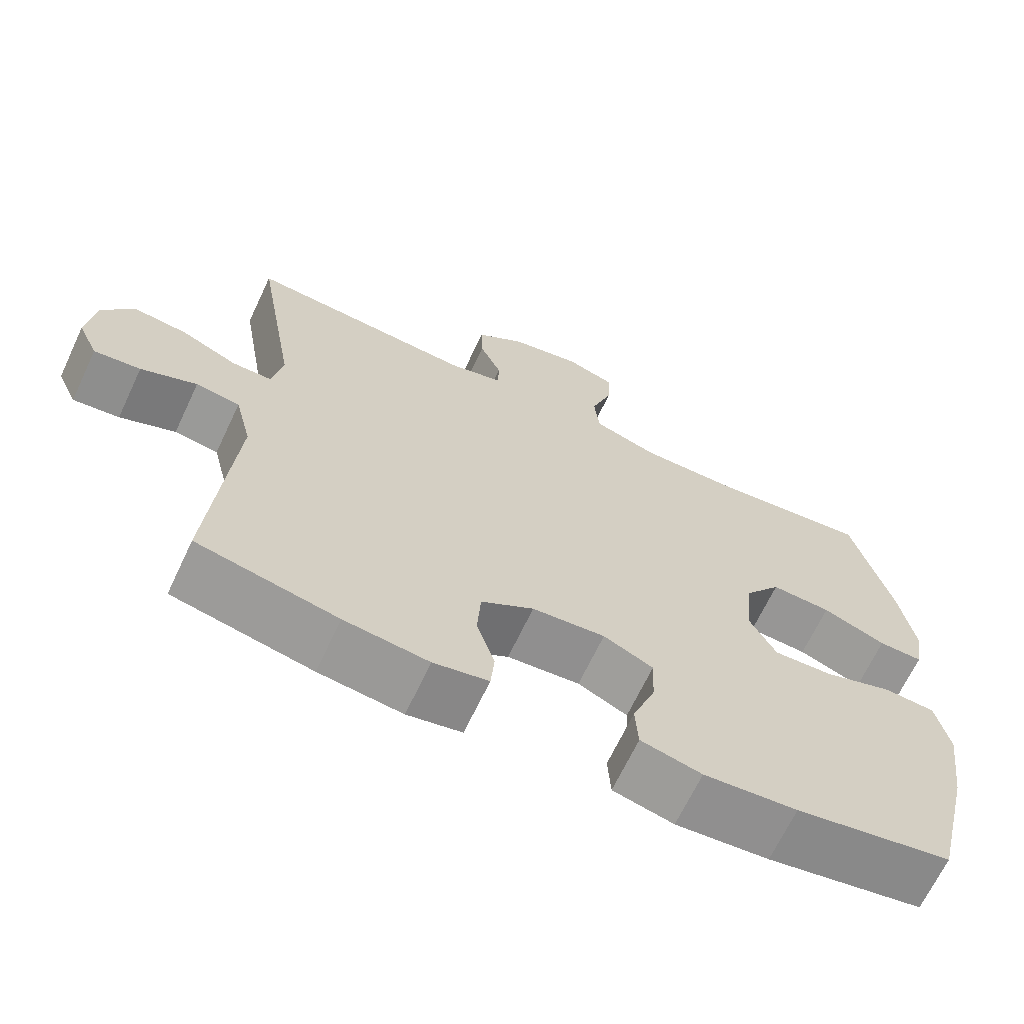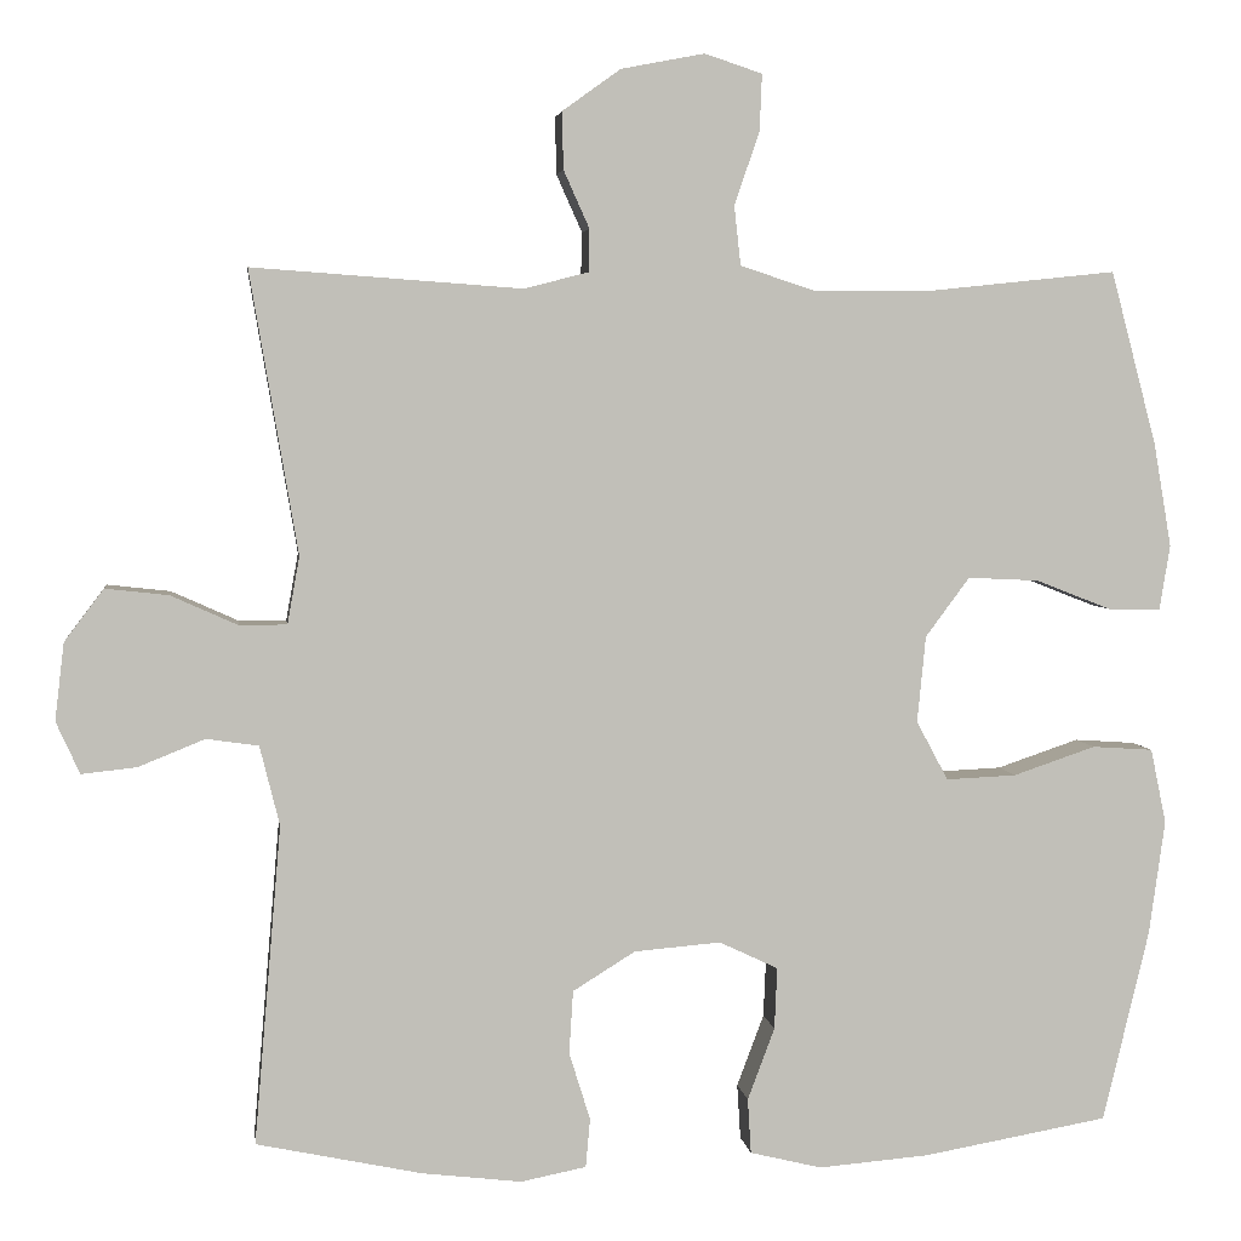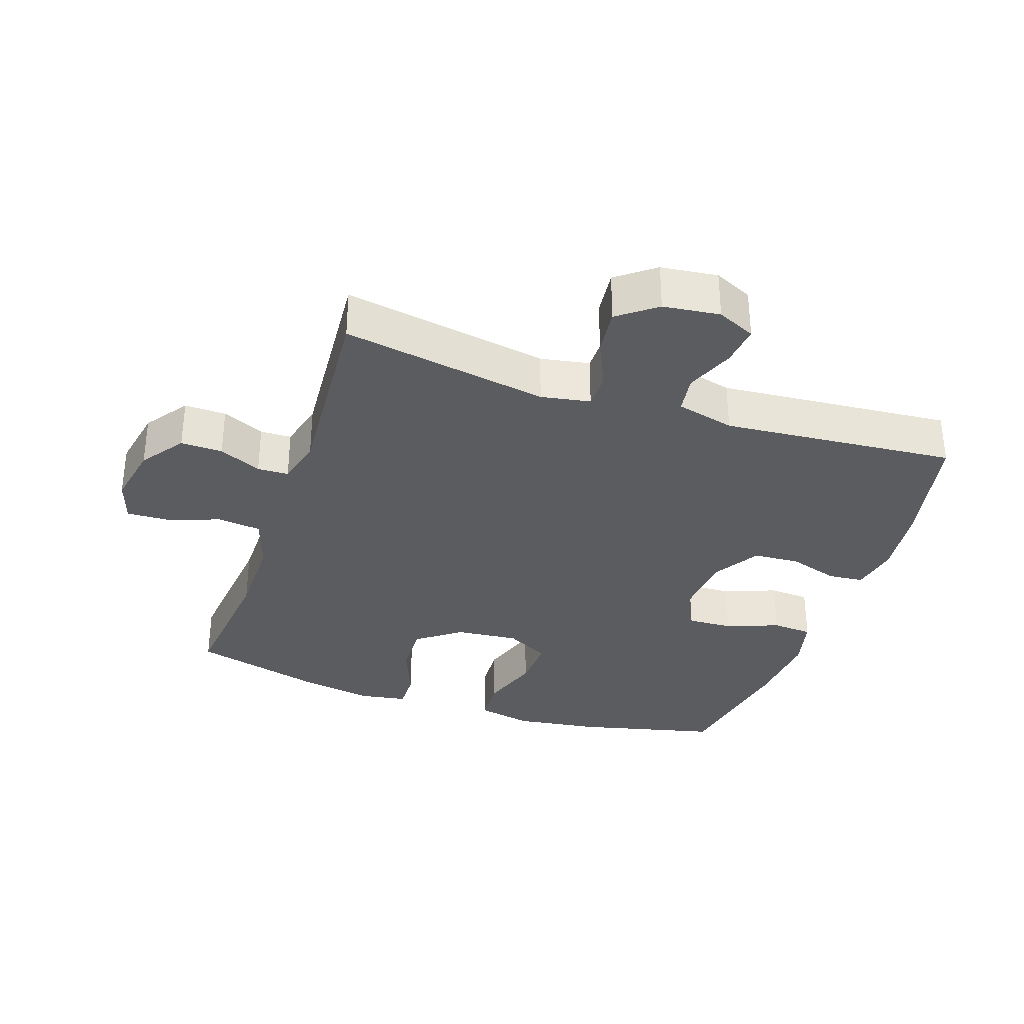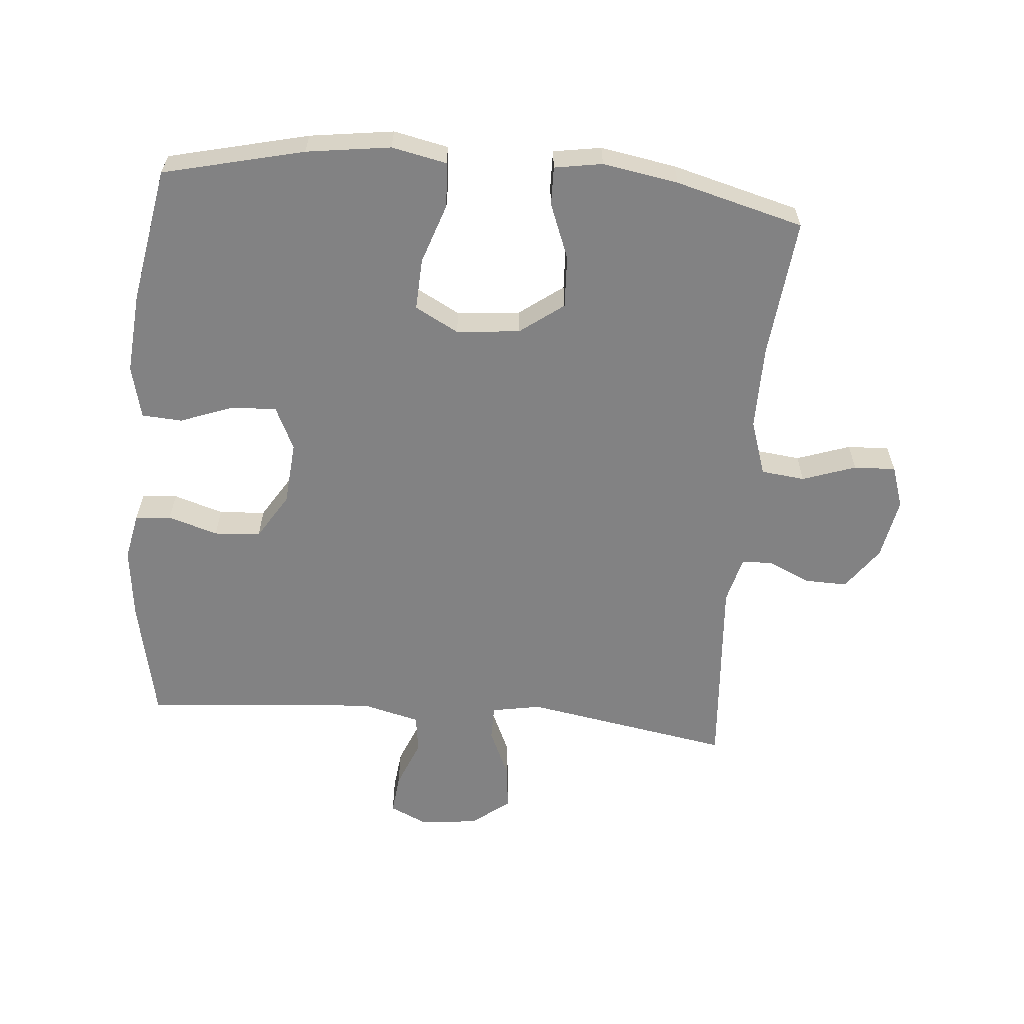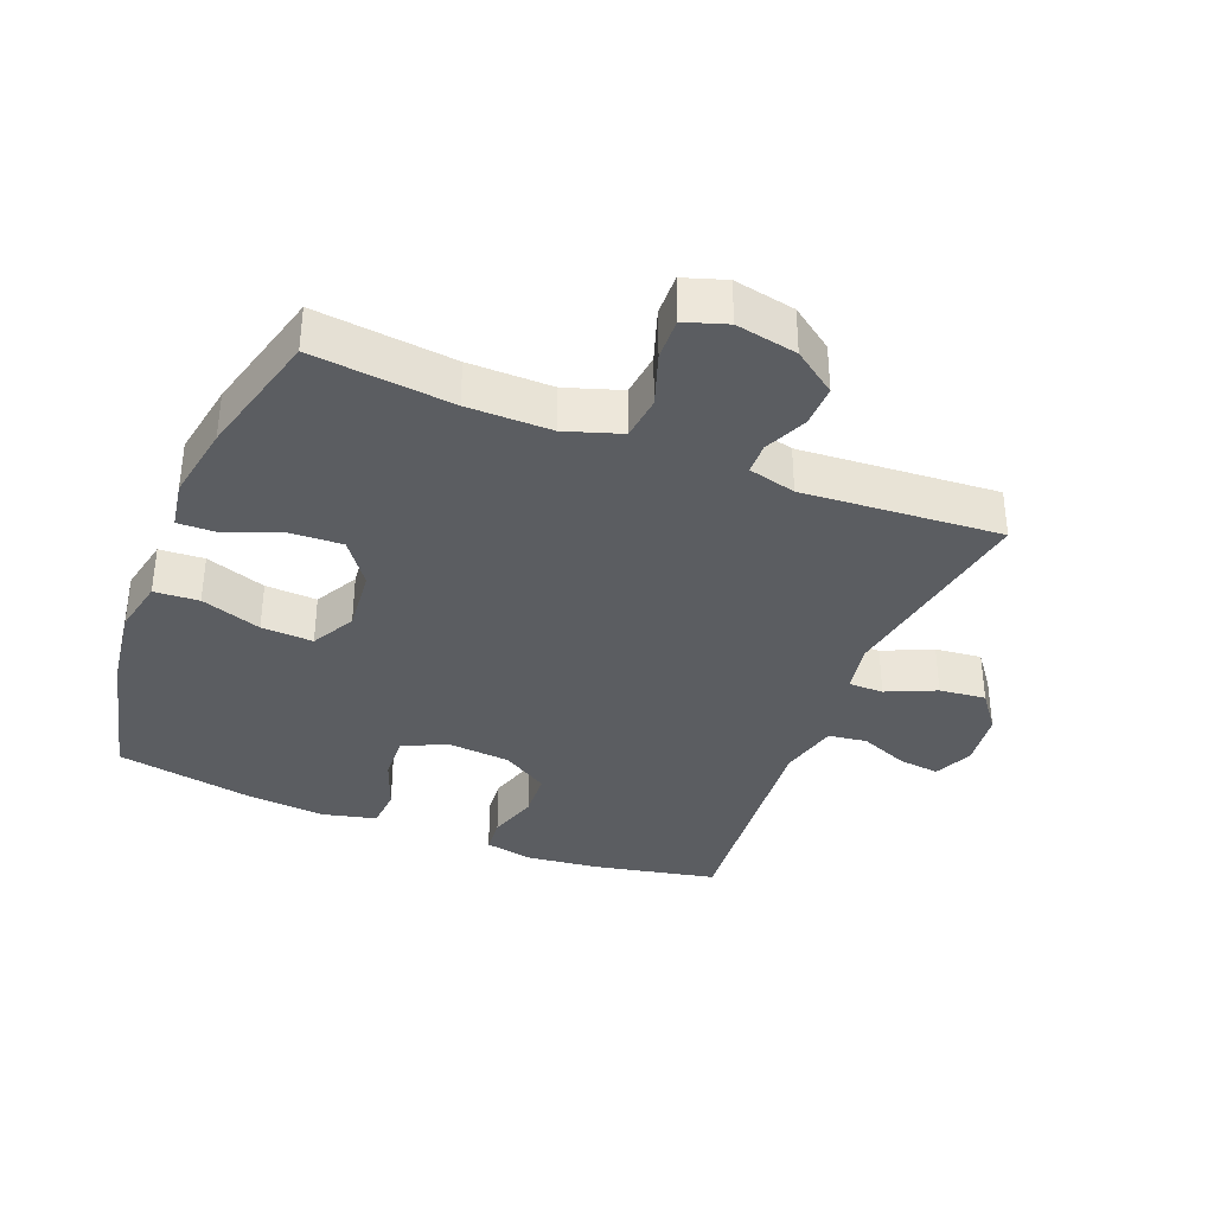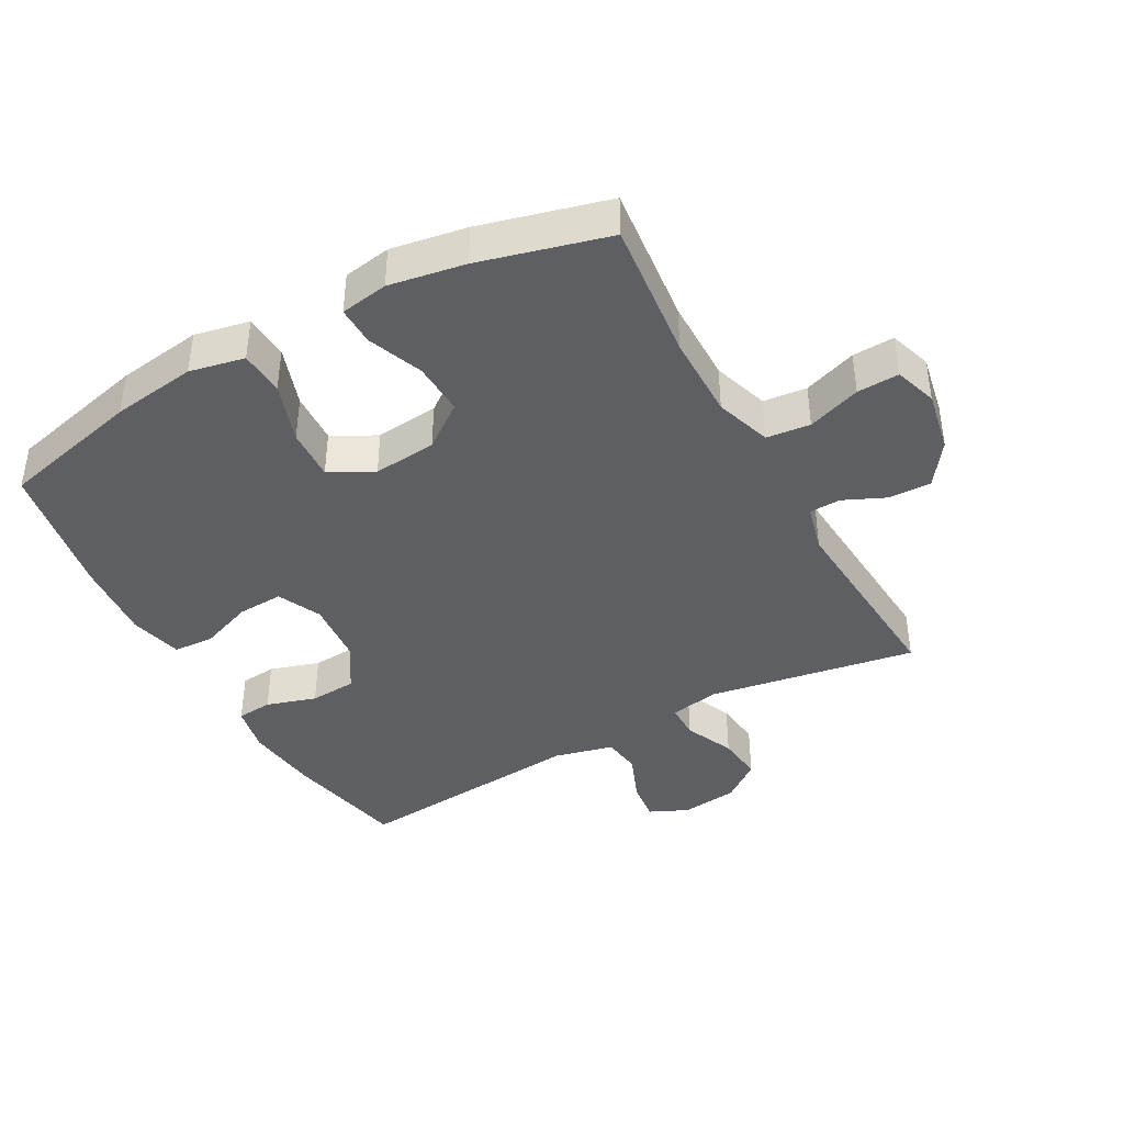
<metadata>
{"format":"obj","ext":"obj","renderer":"f3d","projection":"perspective","resolution":1024,"background":"white","views":[{"elev":-67.1,"azim":154.8,"up":"+Z"},{"elev":4.1,"azim":172.7,"up":"+Z"},{"elev":-33.7,"azim":71.3,"up":"+Y"},{"elev":-60.8,"azim":-95.0,"up":"+Y"},{"elev":-36.2,"azim":-21.8,"up":"+Y"},{"elev":-41.2,"azim":-61.1,"up":"+Y"}]}
</metadata>
<code>
o path8120
v -0.5658 0.0375 0.2734
v -0.5861 0.0375 0.1542
v -0.5737 0.0375 0.0789
v -0.5132 0.0375 0.08031
v -0.4263 0.0375 0.1145
v -0.344 0.0375 0.1184
v -0.2931 0.0375 0.04985
v -0.2833 0.0375 -0.04982
v -0.32 0.0375 -0.1183
v -0.4013 0.0375 -0.1145
v -0.4961 0.0375 -0.0823
v -0.5663 0.0375 -0.08693
v -0.5844 0.0375 -0.1733
v -0.5659 0.0375 -0.3058
v -0.5126 0.0375 -0.5271
v -0.2989 0.0375 -0.565
v -0.1711 0.0375 -0.5756
v -0.08791 0.0375 -0.5554
v -0.08396 0.0375 -0.4918
v -0.1153 0.0375 -0.4083
v -0.1185 0.0375 -0.3373
v -0.05046 0.0375 -0.3051
v 0.04955 0.0375 -0.3136
v 0.1218 0.0375 -0.3584
v 0.1264 0.0375 -0.4315
v 0.1021 0.0375 -0.5097
v 0.1072 0.0375 -0.5659
v 0.1825 0.0375 -0.5809
v 0.2974 0.0375 -0.5674
v 0.4893 0.0375 -0.5271
v 0.4581 0.0375 -0.1591
v 0.4809 0.0375 -0.06706
v 0.5413 0.0375 -0.05838
v 0.6179 0.0375 -0.08945
v 0.6818 0.0375 -0.09647
v 0.7093 0.0375 -0.03609
v 0.6985 0.0375 0.05346
v 0.653 0.0375 0.1135
v 0.5803 0.0375 0.1054
v 0.503 0.0375 0.07074
v 0.4479 0.0375 0.07093
v 0.4339 0.0375 0.1485
v 0.4893 0.0375 0.4746
v 0.1779 0.0375 0.4519
v 0.1033 0.0375 0.4708
v 0.1019 0.0375 0.52
v 0.1319 0.0375 0.5868
v 0.1333 0.0375 0.6528
v 0.06603 0.0375 0.7011
v -0.0305 0.0375 0.7198
v -0.0969 0.0375 0.6979
v -0.09421 0.0375 0.6321
v -0.06512 0.0375 0.5482
v -0.07268 0.0375 0.4795
v -0.1603 0.0375 0.4506
v -0.2926 0.0375 0.4514
v -0.5126 0.0375 0.4746
v -0.5658 -0.0375 0.2734
v -0.5861 -0.0375 0.1542
v -0.5737 -0.0375 0.0789
v -0.5132 -0.0375 0.08031
v -0.4263 -0.0375 0.1145
v -0.344 -0.0375 0.1184
v -0.2931 -0.0375 0.04985
v -0.2833 -0.0375 -0.04982
v -0.32 -0.0375 -0.1183
v -0.4013 -0.0375 -0.1145
v -0.4961 -0.0375 -0.0823
v -0.5663 -0.0375 -0.08693
v -0.5844 -0.0375 -0.1733
v -0.5659 -0.0375 -0.3058
v -0.5126 -0.0375 -0.5271
v -0.2989 -0.0375 -0.565
v -0.1711 -0.0375 -0.5756
v -0.08791 -0.0375 -0.5554
v -0.08396 -0.0375 -0.4918
v -0.1153 -0.0375 -0.4083
v -0.1185 -0.0375 -0.3373
v -0.05046 -0.0375 -0.3051
v 0.04955 -0.0375 -0.3136
v 0.1218 -0.0375 -0.3584
v 0.1264 -0.0375 -0.4315
v 0.1021 -0.0375 -0.5097
v 0.1072 -0.0375 -0.5659
v 0.1825 -0.0375 -0.5809
v 0.2974 -0.0375 -0.5674
v 0.4893 -0.0375 -0.5271
v 0.4581 -0.0375 -0.1591
v 0.4809 -0.0375 -0.06706
v 0.5413 -0.0375 -0.05838
v 0.6179 -0.0375 -0.08945
v 0.6818 -0.0375 -0.09647
v 0.7093 -0.0375 -0.03609
v 0.6985 -0.0375 0.05346
v 0.653 -0.0375 0.1135
v 0.5803 -0.0375 0.1054
v 0.503 -0.0375 0.07074
v 0.4479 -0.0375 0.07093
v 0.4339 -0.0375 0.1485
v 0.4893 -0.0375 0.4746
v 0.1779 -0.0375 0.4519
v 0.1033 -0.0375 0.4708
v 0.1019 -0.0375 0.52
v 0.1319 -0.0375 0.5868
v 0.1333 -0.0375 0.6528
v 0.06603 -0.0375 0.7011
v -0.0305 -0.0375 0.7198
v -0.0969 -0.0375 0.6979
v -0.09421 -0.0375 0.6321
v -0.06512 -0.0375 0.5482
v -0.07268 -0.0375 0.4795
v -0.1603 -0.0375 0.4506
v -0.2926 -0.0375 0.4514
v -0.5126 -0.0375 0.4746
v 0.06603 0.0375 0.7011
v -0.0305 0.0375 0.7198
v -0.0969 0.0375 0.6979
v -0.0969 0.0375 0.6979
v 0.1333 0.0375 0.6528
v -0.09421 0.0375 0.6321
v 0.1319 0.0375 0.5868
v -0.06512 0.0375 0.5482
v 0.1019 0.0375 0.52
v -0.07268 0.0375 0.4795
v -0.07268 0.0375 0.4795
v 0.1033 0.0375 0.4708
v 0.1033 0.0375 0.4708
v -0.1603 0.0375 0.4506
v 0.1779 0.0375 0.4519
v -0.2926 0.0375 0.4514
v -0.5126 0.0375 0.4746
v -0.5126 0.0375 0.4746
v 0.4893 0.0375 0.4746
v 0.4893 0.0375 0.4746
v -0.5658 0.0375 0.2734
v -0.5861 0.0375 0.1542
v 0.4339 0.0375 0.1485
v -0.4263 0.0375 0.1145
v -0.344 0.0375 0.1184
v -0.5737 0.0375 0.0789
v -0.5737 0.0375 0.0789
v 0.4479 0.0375 0.07093
v 0.4479 0.0375 0.07093
v -0.2931 0.0375 0.04985
v -0.5132 0.0375 0.08031
v 0.6985 0.0375 0.05346
v 0.653 0.0375 0.1135
v 0.5803 0.0375 0.1054
v 0.503 0.0375 0.07074
v 0.7093 0.0375 -0.03609
v -0.2833 0.0375 -0.04982
v 0.6818 0.0375 -0.09647
v 0.6818 0.0375 -0.09647
v -0.32 0.0375 -0.1183
v -0.32 0.0375 -0.1183
v 0.6179 0.0375 -0.08945
v 0.5413 0.0375 -0.05838
v 0.4809 0.0375 -0.06706
v 0.4809 0.0375 -0.06706
v 0.4581 0.0375 -0.1591
v -0.4013 0.0375 -0.1145
v -0.4961 0.0375 -0.0823
v -0.5663 0.0375 -0.08693
v -0.5663 0.0375 -0.08693
v -0.5844 0.0375 -0.1733
v -0.5659 0.0375 -0.3058
v -0.05046 0.0375 -0.3051
v 0.04955 0.0375 -0.3136
v -0.1185 0.0375 -0.3373
v -0.1185 0.0375 -0.3373
v 0.1218 0.0375 -0.3584
v -0.1153 0.0375 -0.4083
v 0.1264 0.0375 -0.4315
v -0.08396 0.0375 -0.4918
v 0.4893 0.0375 -0.5271
v 0.4893 0.0375 -0.5271
v 0.1021 0.0375 -0.5097
v -0.08791 0.0375 -0.5554
v -0.08791 0.0375 -0.5554
v -0.5126 0.0375 -0.5271
v -0.5126 0.0375 -0.5271
v 0.1072 0.0375 -0.5659
v 0.1072 0.0375 -0.5659
v -0.2989 0.0375 -0.565
v 0.2974 0.0375 -0.5674
v -0.1711 0.0375 -0.5756
v 0.1825 0.0375 -0.5809
v 0.06603 -0.0375 0.7011
v -0.0305 -0.0375 0.7198
v -0.0969 -0.0375 0.6979
v -0.0969 -0.0375 0.6979
v 0.1333 -0.0375 0.6528
v -0.09421 -0.0375 0.6321
v 0.1319 -0.0375 0.5868
v -0.06512 -0.0375 0.5482
v 0.1019 -0.0375 0.52
v -0.07268 -0.0375 0.4795
v -0.07268 -0.0375 0.4795
v 0.1033 -0.0375 0.4708
v 0.1033 -0.0375 0.4708
v -0.1603 -0.0375 0.4506
v 0.1779 -0.0375 0.4519
v -0.2926 -0.0375 0.4514
v -0.5126 -0.0375 0.4746
v -0.5126 -0.0375 0.4746
v 0.4893 -0.0375 0.4746
v 0.4893 -0.0375 0.4746
v -0.5658 -0.0375 0.2734
v -0.5861 -0.0375 0.1542
v 0.4339 -0.0375 0.1485
v -0.4263 -0.0375 0.1145
v -0.344 -0.0375 0.1184
v -0.5737 -0.0375 0.0789
v -0.5737 -0.0375 0.0789
v 0.4479 -0.0375 0.07093
v 0.4479 -0.0375 0.07093
v -0.2931 -0.0375 0.04985
v -0.5132 -0.0375 0.08031
v 0.6985 -0.0375 0.05346
v 0.653 -0.0375 0.1135
v 0.5803 -0.0375 0.1054
v 0.503 -0.0375 0.07074
v 0.7093 -0.0375 -0.03609
v -0.2833 -0.0375 -0.04982
v 0.6818 -0.0375 -0.09647
v 0.6818 -0.0375 -0.09647
v -0.32 -0.0375 -0.1183
v -0.32 -0.0375 -0.1183
v 0.6179 -0.0375 -0.08945
v 0.5413 -0.0375 -0.05838
v 0.4809 -0.0375 -0.06706
v 0.4809 -0.0375 -0.06706
v 0.4581 -0.0375 -0.1591
v -0.4013 -0.0375 -0.1145
v -0.4961 -0.0375 -0.0823
v -0.5663 -0.0375 -0.08693
v -0.5663 -0.0375 -0.08693
v -0.5844 -0.0375 -0.1733
v -0.5659 -0.0375 -0.3058
v -0.05046 -0.0375 -0.3051
v 0.04955 -0.0375 -0.3136
v -0.1185 -0.0375 -0.3373
v -0.1185 -0.0375 -0.3373
v 0.1218 -0.0375 -0.3584
v -0.1153 -0.0375 -0.4083
v 0.1264 -0.0375 -0.4315
v -0.08396 -0.0375 -0.4918
v 0.4893 -0.0375 -0.5271
v 0.4893 -0.0375 -0.5271
v 0.1021 -0.0375 -0.5097
v -0.08791 -0.0375 -0.5554
v -0.08791 -0.0375 -0.5554
v -0.5126 -0.0375 -0.5271
v -0.5126 -0.0375 -0.5271
v 0.1072 -0.0375 -0.5659
v 0.1072 -0.0375 -0.5659
v -0.2989 -0.0375 -0.565
v 0.2974 -0.0375 -0.5674
v -0.1711 -0.0375 -0.5756
v 0.1825 -0.0375 -0.5809
f 211 209 218
f 196 194 195
f 217 199 197
f 218 209 213
f 219 229 223
f 195 188 193
f 212 217 201
f 197 196 195
f 201 217 197
f 246 250 260
f 234 239 227
f 233 244 258
f 259 245 257
f 240 227 242
f 253 257 239
f 223 229 225
f 215 231 222
f 230 229 219
f 209 211 208
f 222 231 230
f 257 245 242
f 208 212 203
f 215 233 231
f 224 241 217
f 258 244 246
f 202 210 206
f 227 240 224
f 197 199 196
f 260 250 255
f 244 233 241
f 240 241 224
f 193 188 189
f 221 230 219
f 247 259 251
f 241 233 215
f 222 230 221
f 242 227 239
f 235 238 234
f 212 208 211
f 233 258 248
f 208 203 204
f 236 238 235
f 238 239 234
f 188 195 194
f 203 212 201
f 245 259 247
f 258 246 260
f 217 202 199
f 188 194 192
f 241 215 210
f 242 239 257
f 221 219 220
f 193 189 190
f 217 241 210
f 217 210 202
f 49 50 107 106
f 50 118 191 107
f 48 49 106 105
f 51 52 109 108
f 47 48 105 104
f 52 53 110 109
f 46 47 104 103
f 53 125 198 110
f 127 46 103 200
f 54 55 112 111
f 44 45 102 101
f 56 132 205 113
f 134 44 101 207
f 55 56 113 112
f 57 1 58 114
f 1 2 59 58
f 42 43 100 99
f 5 6 63 62
f 2 141 214 59
f 143 42 99 216
f 6 7 64 63
f 4 5 62 61
f 3 4 61 60
f 37 38 95 94
f 38 39 96 95
f 39 40 97 96
f 40 41 98 97
f 36 37 94 93
f 7 8 65 64
f 153 36 93 226
f 8 155 228 65
f 34 35 92 91
f 33 34 91 90
f 159 33 90 232
f 31 32 89 88
f 10 11 68 67
f 11 164 237 68
f 12 13 70 69
f 9 10 67 66
f 13 14 71 70
f 22 23 80 79
f 170 22 79 243
f 23 24 81 80
f 20 21 78 77
f 24 25 82 81
f 19 20 77 76
f 176 31 88 249
f 25 26 83 82
f 179 19 76 252
f 14 181 254 71
f 26 183 256 83
f 15 16 73 72
f 29 30 87 86
f 17 18 75 74
f 16 17 74 73
f 28 29 86 85
f 27 28 85 84
f 138 145 136
f 123 122 121
f 144 124 126
f 145 140 136
f 146 150 156
f 122 120 115
f 139 128 144
f 124 122 123
f 128 124 144
f 173 187 177
f 161 154 166
f 160 185 171
f 186 184 172
f 167 169 154
f 180 166 184
f 150 152 156
f 142 149 158
f 157 146 156
f 136 135 138
f 149 157 158
f 184 169 172
f 135 130 139
f 142 158 160
f 151 144 168
f 185 173 171
f 129 133 137
f 154 151 167
f 124 123 126
f 187 182 177
f 171 168 160
f 167 151 168
f 120 116 115
f 148 146 157
f 174 178 186
f 168 142 160
f 149 148 157
f 169 166 154
f 162 161 165
f 139 138 135
f 160 175 185
f 135 131 130
f 163 162 165
f 165 161 166
f 115 121 122
f 130 128 139
f 172 174 186
f 185 187 173
f 144 126 129
f 115 119 121
f 168 137 142
f 169 184 166
f 148 147 146
f 120 117 116
f 144 137 168
f 144 129 137

</code>
